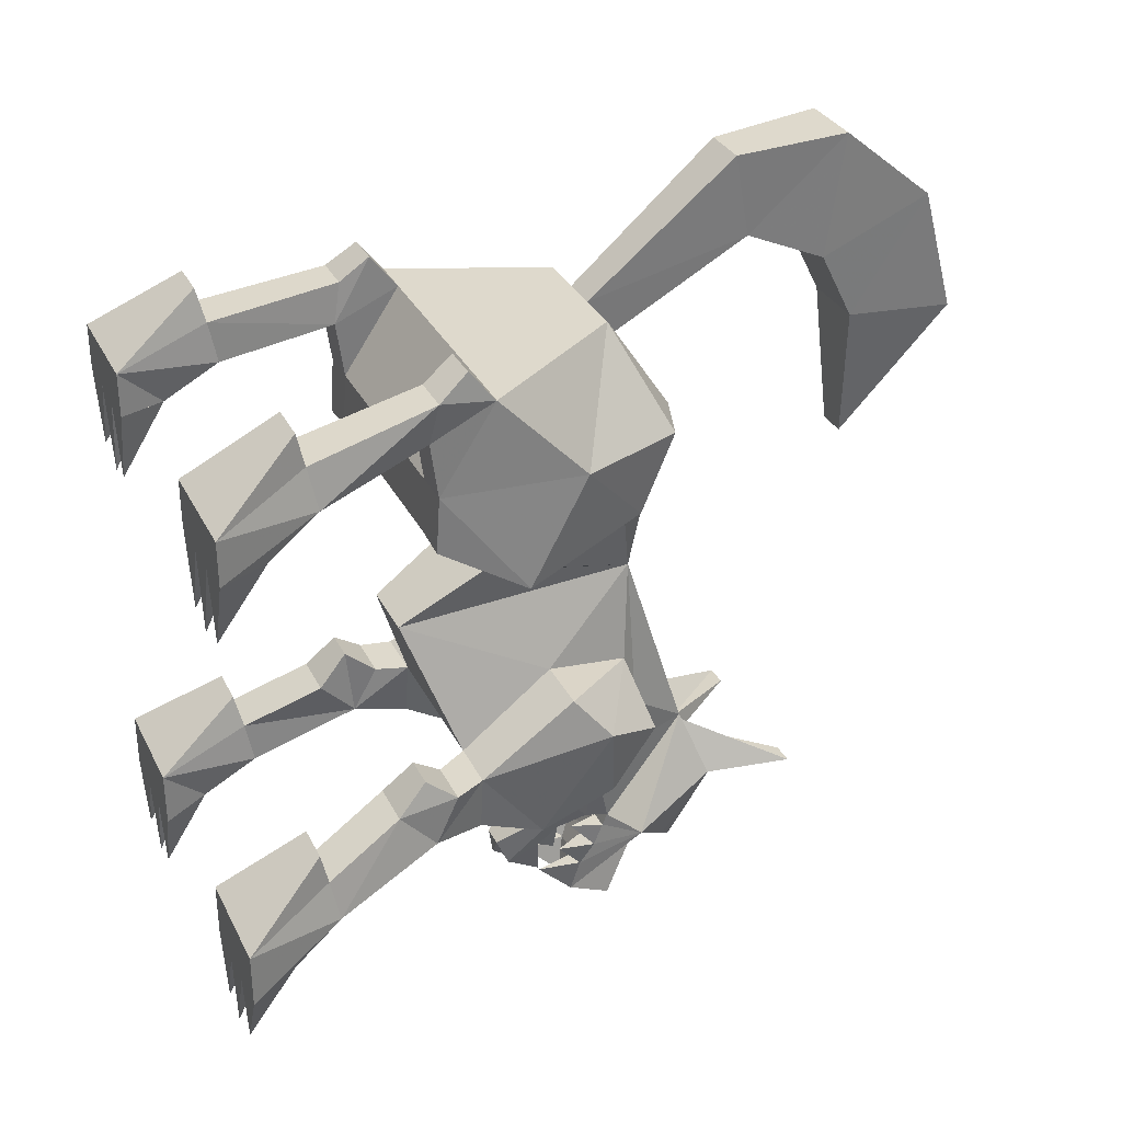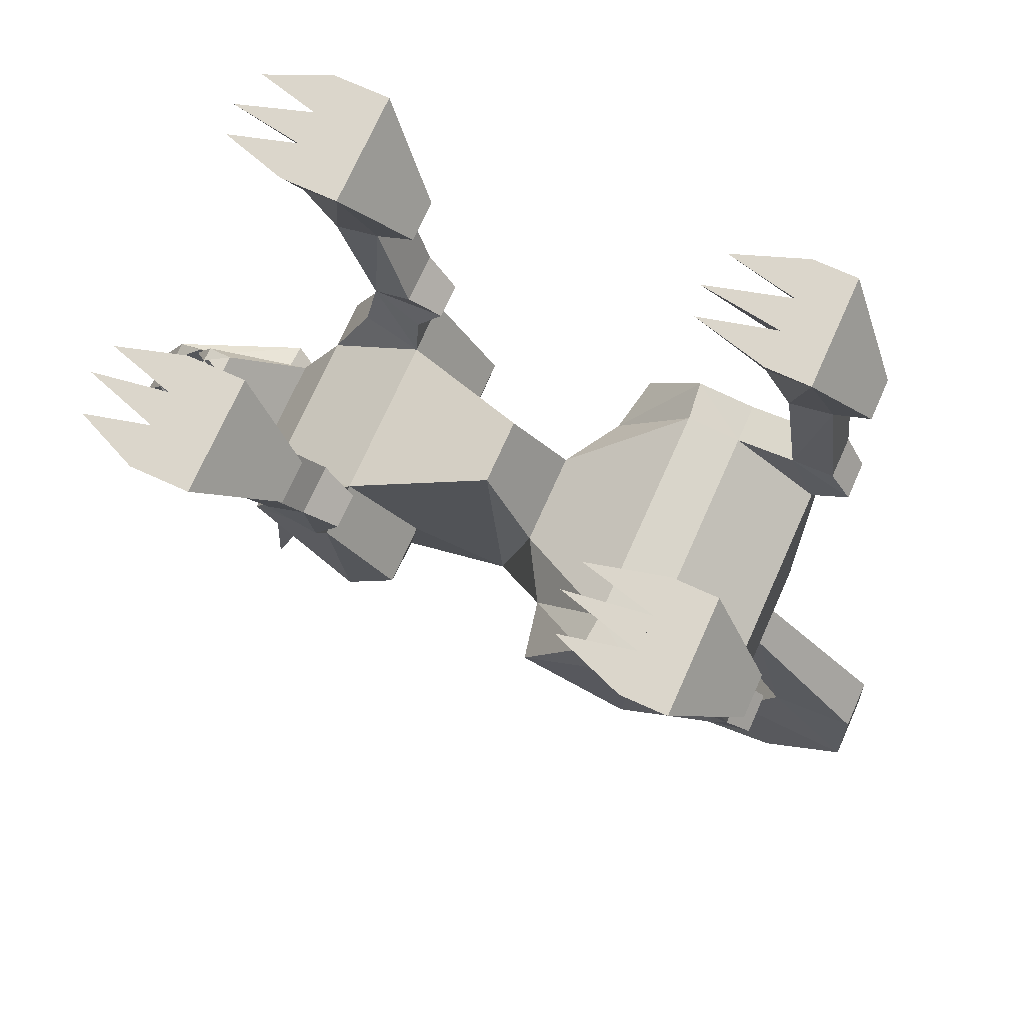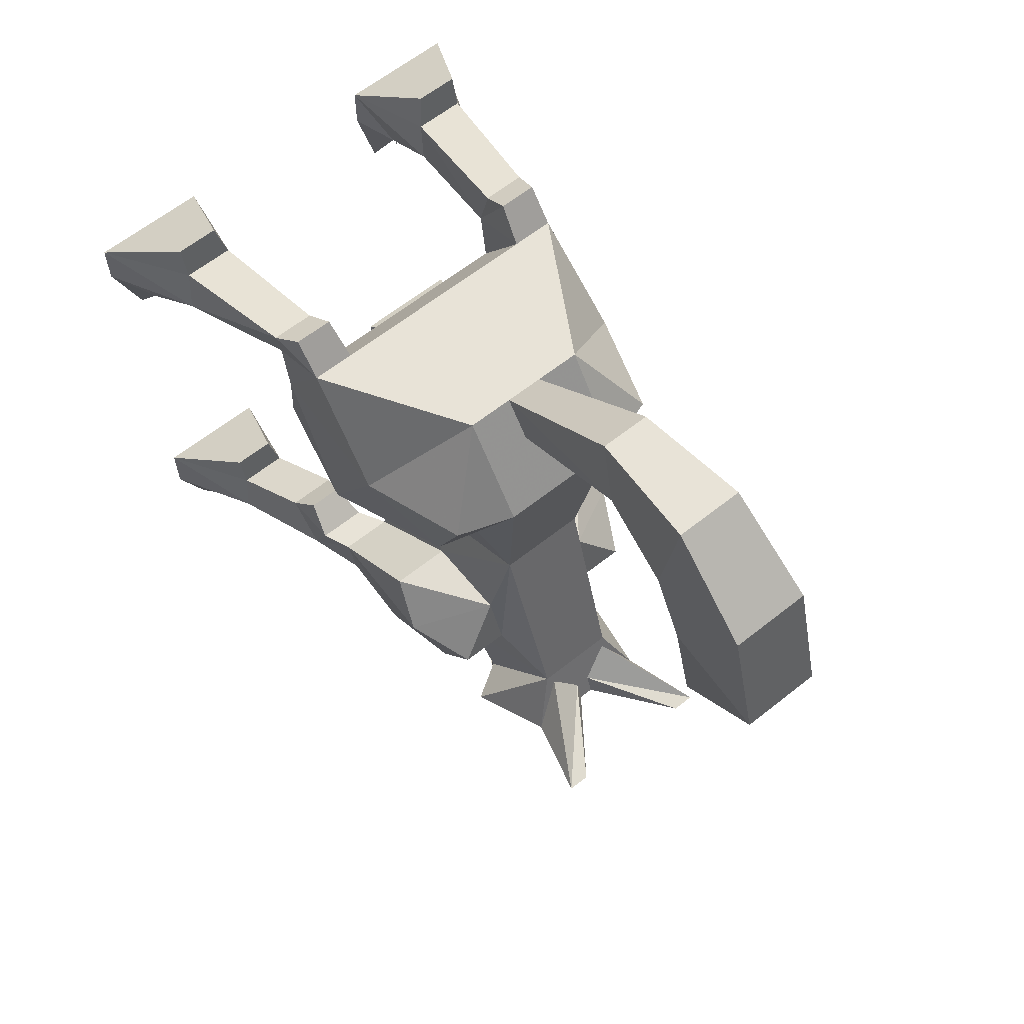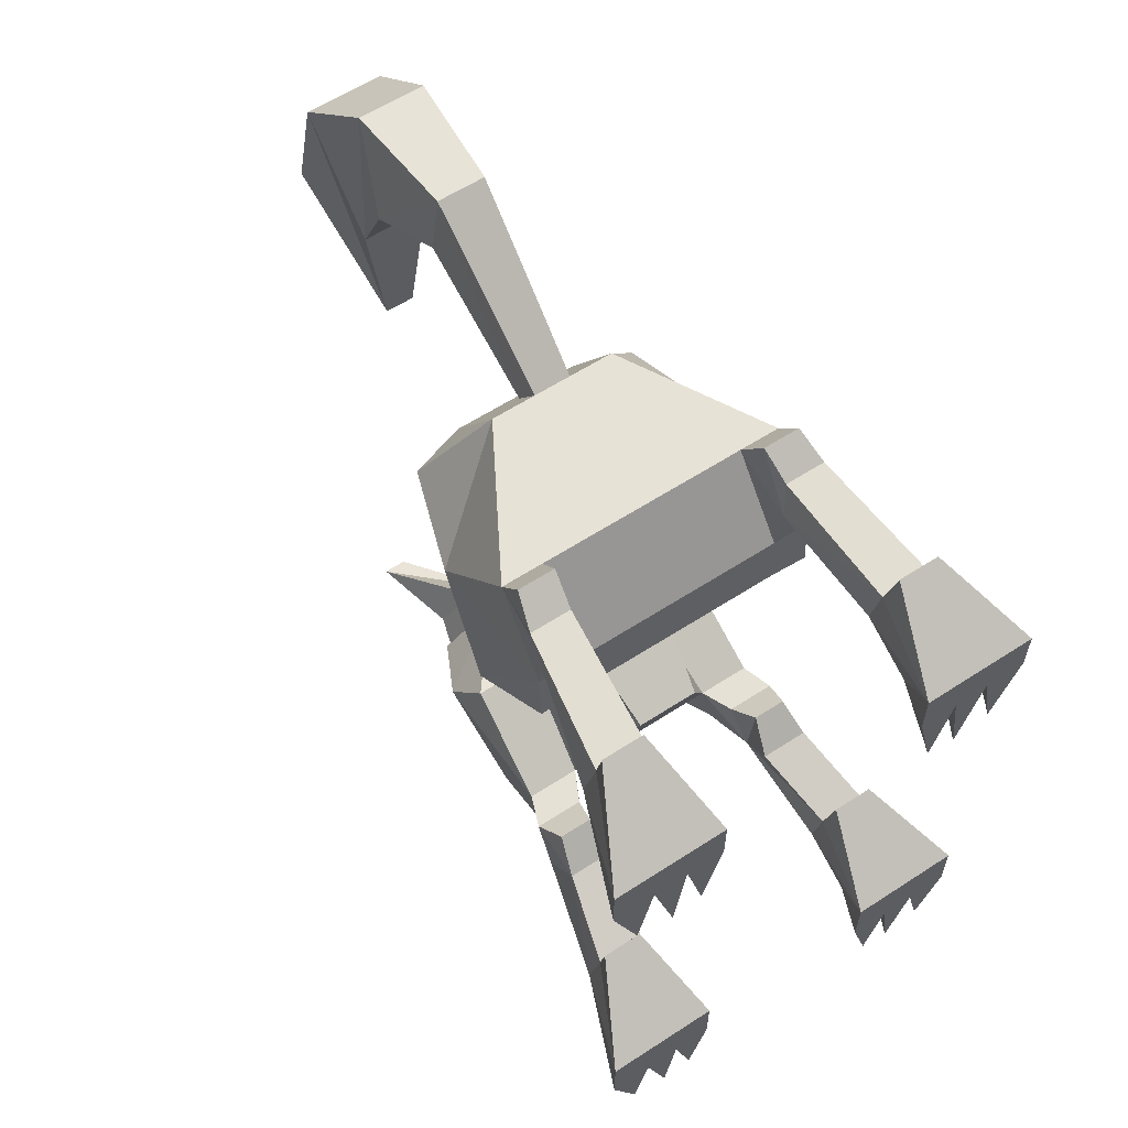
<metadata>
{"format":"obj","ext":"obj","renderer":"f3d","projection":"perspective","resolution":1024,"background":"white","views":[{"elev":32.0,"azim":-113.3,"up":"+Z"},{"elev":73.6,"azim":-65.8,"up":"+Y"},{"elev":63.0,"azim":-38.7,"up":"+Z"},{"elev":60.0,"azim":146.4,"up":"+Z"}]}
</metadata>
<code>
v 0.1406 -1.297 -0.5234
v 0.01562 -1.125 -0.5391
v 0.1406 -1.125 -0.5391
v 0.1875 -1.297 -0.5234
v 0.01562 -1.109 -0.4922
v 0.07812 -1.086 -0.4297
v -0.1406 -1.125 -0.5391
v -0.01562 -1.125 -0.5391
v -0.1406 -1.297 -0.5234
v -0.1875 -1.297 -0.5234
v -0.07031 -1.086 -0.4297
v -0.01562 -1.109 -0.4922
v -0.03906 -0.875 0.6016
v -0.05469 -1.18 0.8594
v 0.04688 -1.18 0.8594
v 0.03906 -0.875 0.6016
v 0.03906 -0.9297 0.5234
v 0.04688 -1.211 0.6875
v -0.05469 -1.211 0.6875
v -0.03906 -0.9297 0.5234
v -0.07031 -1.414 0.875
v 0.07031 -1.414 0.875
v 0.07031 -1.375 0.6172
v -0.07031 -1.375 0.6172
v -0.07812 -1.602 0.7188
v 0.08594 -1.602 0.7188
v 0.07031 -1.445 0.4766
v -0.07031 -1.445 0.4766
v -0.07812 -1.672 0.4609
v 0.08594 -1.672 0.4609
v 0.03125 -1.461 0.1875
v -0.03125 -1.461 0.1875
v -0.1875 -0.9453 -0.6172
v -0.07031 -0.8516 -0.7578
v -0.05469 -0.8359 -0.8359
v -0.01562 -1.016 -0.7344
v -0.1094 -1.031 -0.7031
v -0.08594 -1.078 -0.4062
v -0.1094 -0.8984 -0.6094
v -0.1016 -0.8906 -0.6406
v -0.09375 -0.875 -0.6953
v -0.0625 -0.8047 -0.7109
v -0.03125 -0.8516 -0.7578
v -0.03906 -0.7656 -0.7734
v -0.01562 -0.8359 -0.8359
v -0.04688 -0.9297 -0.8828
v 0.01562 -1.016 -0.7344
v 0.07812 -1.062 -0.7344
v -0.07812 -1.062 -0.7344
v 0.08594 -1.078 -0.4062
v -0.09375 -0.9453 0.01562
v -0.125 -0.9531 -0.3125
v -0.1328 -0.8594 -0.4453
v -0.1016 -0.8516 -0.6016
v 0.1094 -0.8984 -0.6094
v -0.0625 -0.8906 -0.6406
v -0.07031 -0.8281 -0.6484
v -0.03906 -0.875 -0.6953
v 0.03125 -0.8516 -0.7578
v 0.01562 -0.8359 -0.8359
v 0.05469 -0.8359 -0.8359
v 0.07031 -0.8516 -0.7578
v 0.1875 -0.9453 -0.6172
v 0.04688 -0.9297 -0.8828
v 0.03906 -0.7656 -0.7734
v 0.0625 -0.8047 -0.7109
v 0.09375 -0.875 -0.6953
v 0.1016 -0.8906 -0.6406
v 0.1094 -1.031 -0.7031
v 0.03906 -0.875 -0.6953
v 0.07031 -0.8281 -0.6484
v 0.0625 -0.8906 -0.6406
v 0.1016 -0.8516 -0.6016
v 0.1094 -0.8125 -0.5547
v 0.1328 -0.8594 -0.4453
v 0.04688 -0.7969 -0.6406
v 0.07031 -0.7969 -0.6406
v 0.05469 -0.7578 -0.6875
v 0.03125 -0.6953 -0.7344
v 0.02344 -0.6719 -0.6797
v -0.1094 -0.8125 -0.5547
v 0.1484 -0.6875 -0.4844
v 0.25 -0.6875 -0.4844
v 0.2266 -0.8594 -0.4453
v 0.125 -0.9531 -0.3125
v -0.07031 -0.7969 -0.6406
v -0.04688 -0.7969 -0.6406
v -0.1484 -0.6875 -0.4844
v -0.1641 -0.5469 -0.2969
v 0.1641 -0.5469 -0.2969
v 0.1875 -0.5469 -0.4219
v 0.2578 -0.5469 -0.4219
v 0.2734 -0.5469 -0.2969
v 0.2891 -0.8281 -0.2578
v 0.2266 -0.9531 -0.3125
v 0.1328 -0.9219 -0.1875
v 0.09375 -0.9453 0.01562
v -0.1328 -1.008 0.3984
v -0.1641 -0.8984 0.2344
v -0.2109 -0.6328 0.1484
v -0.09375 -0.625 0.07812
v -0.0625 -0.4531 -0.03125
v -0.1406 -0.75 -0.1641
v -0.1328 -0.9219 -0.1875
v -0.2266 -0.9531 -0.3125
v -0.2266 -0.8594 -0.4453
v -0.25 -0.6875 -0.4844
v -0.4297 0 -0.4531
v -0.1953 0 -0.4531
v -0.2734 0 -0.5703
v -0.3438 0 -0.5703
v -0.4297 0 -0.5703
v -0.3516 -0.2109 -0.4844
v -0.3359 -0.1953 -0.3984
v -0.3359 -0.1797 -0.3281
v -0.25 -0.1797 -0.3281
v -0.2344 -0.1953 -0.3984
v -0.2266 -0.2109 -0.4844
v -0.2266 -0.09375 -0.5469
v -0.1953 0 -0.5703
v -0.2344 0 -0.7031
v -0.2969 -0.08594 -0.5469
v -0.2969 0 -0.7188
v -0.3828 -0.1016 -0.5469
v -0.375 0 -0.6953
v -0.2969 -0.4375 -0.4062
v -0.2969 -0.3594 -0.3203
v -0.1953 -0.3594 -0.3203
v -0.2109 -0.4375 -0.4062
v -0.2109 -0.4219 -0.2578
v -0.1953 -0.4844 -0.3047
v -0.1875 -0.5469 -0.4219
v -0.2812 -0.4219 -0.2578
v -0.2969 -0.4844 -0.3047
v -0.2734 -0.5469 -0.2969
v -0.2656 -0.75 -0.1641
v 0.07031 -0.4531 -0.03125
v 0.1406 -0.75 -0.1641
v 0.1953 -0.4844 -0.3047
v 0.2109 -0.4375 -0.4062
v 0.2969 -0.4375 -0.4062
v 0.2969 -0.4844 -0.3047
v 0.2109 -0.4219 -0.2578
v 0.1953 -0.3594 -0.3203
v 0.2344 -0.1953 -0.3984
v 0.2266 -0.2109 -0.4844
v 0.3516 -0.2109 -0.4844
v 0.2969 -0.3594 -0.3203
v 0.2812 -0.4219 -0.2578
v 0.3359 -0.1953 -0.3984
v 0.25 -0.1797 -0.3281
v 0.1953 0 -0.4531
v 0.2266 -0.09375 -0.5469
v 0.2969 -0.08594 -0.5469
v 0.3828 -0.1016 -0.5469
v 0.4297 0 -0.5703
v 0.4297 0 -0.4531
v -0.2578 -0.5469 -0.4219
v -0.2891 -0.8281 -0.2578
v -0.3047 -0.5781 0.5781
v -0.1328 -0.875 0.6016
v -0.2188 -0.5781 0.5781
v -0.2266 -0.5234 0.6484
v -0.3047 -0.5234 0.6484
v -0.3203 -0.4609 0.6016
v -0.3047 -0.4453 0.5156
v -0.3047 -0.4609 0.3984
v -0.3203 -0.7578 0.3906
v -0.25 -0.9688 0.3984
v 0.1328 -1.008 0.3984
v 0.1328 -0.875 0.6016
v 0.2188 -0.5781 0.5781
v -0.2266 -0.4609 0.3984
v -0.2266 -0.4453 0.5156
v -0.2344 -0.4609 0.6016
v -0.3594 -0.1953 0.5547
v -0.375 -0.2109 0.4688
v -0.25 -0.2109 0.4688
v -0.2266 -0.4531 0.2891
v -0.3047 -0.4531 0.2812
v -0.3281 -0.6328 0.1719
v -0.25 -0.8984 0.2344
v 0.2266 -0.4531 0.2891
v 0.09375 -0.625 0.07812
v 0.3047 -0.5781 0.5781
v 0.2266 -0.5234 0.6484
v 0.2266 -0.4453 0.5156
v 0.2266 -0.4609 0.3984
v 0.3047 -0.4531 0.2812
v 0.2109 -0.6328 0.1484
v 0.2656 -0.75 -0.1641
v 0.3047 -0.4609 0.3984
v 0.3203 -0.7578 0.3906
v 0.3281 -0.6328 0.1719
v 0.3047 -0.4453 0.5156
v 0.3203 -0.4609 0.6016
v 0.3047 -0.5234 0.6484
v 0.2344 -0.4609 0.6016
v 0.2578 -0.1953 0.5547
v 0.25 -0.2109 0.4688
v 0.25 -0.9688 0.3984
v 0.1641 -0.8984 0.2344
v 0.25 -0.8984 0.2344
v 0.375 -0.2109 0.4688
v 0.3594 -0.1953 0.5547
v 0.2734 -0.1797 0.625
v 0.2188 0 0.5
v 0.25 -0.09375 0.4062
v 0.3203 -0.08594 0.4062
v 0.4062 -0.1016 0.4062
v 0.4531 0 0.4062
v 0.4531 0 0.5
v 0.3594 -0.1797 0.625
v 0.2969 0 0.4062
v 0.2188 0 0.4062
v 0.2578 0 0.25
v 0.3203 0 0.2344
v 0.3672 0 0.4062
v 0.3984 0 0.2578
v -0.2578 -0.1953 0.5547
v -0.2188 0 0.5
v -0.2734 -0.1797 0.625
v -0.3594 -0.1797 0.625
v -0.4531 0 0.5
v -0.2969 0 0.4062
v -0.3672 0 0.4062
v -0.4531 0 0.4062
v -0.4062 -0.1016 0.4062
v -0.3203 -0.08594 0.4062
v -0.25 -0.09375 0.4062
v -0.2188 0 0.4062
v -0.2578 0 0.25
v -0.3203 0 0.2344
v -0.3984 0 0.2578
v -0.03125 -0.6953 -0.7344
v -0.02344 -0.6719 -0.6797
v 0 -0.6953 -0.7344
v -0.03125 -0.7656 -0.7734
v -0.05469 -0.7578 -0.6875
v -0.04688 -0.7969 -0.7109
v -0.03125 -0.7969 -0.6406
v -0.02344 -0.7578 -0.6875
v 0.03125 -0.7969 -0.6406
v 0.02344 -0.7578 -0.6875
v 0.04688 -0.7969 -0.7109
v 0.03125 -0.7656 -0.7734
v 0 -0.6719 -0.7188
v 0.2734 0 -0.5703
v 0.3438 0 -0.5703
v 0.2969 0 -0.7188
v 0.2344 0 -0.7031
v 0.1953 0 -0.5703
v 0.375 0 -0.6953
v 0.3359 -0.1797 -0.3281
f 1 2 3
f 1 3 4
f 1 4 5
f 1 5 2
f 5 4 6
f 6 4 3
f 7 8 9
f 7 9 10
f 7 10 11
f 11 10 12
f 12 10 9
f 12 9 8
f 13 14 15
f 13 15 16
f 16 15 17
f 17 15 18
f 17 18 19
f 17 19 20
f 20 19 13
f 13 19 14
f 14 19 21
f 14 21 22
f 14 22 15
f 15 22 23
f 15 23 18
f 18 23 24
f 18 24 19
f 19 24 21
f 21 24 25
f 21 25 26
f 21 26 22
f 22 26 27
f 22 27 23
f 23 27 28
f 23 28 24
f 24 28 25
f 25 28 29
f 25 29 30
f 25 30 26
f 26 30 31
f 26 31 27
f 27 31 32
f 27 32 28
f 28 32 29
f 29 32 31
f 29 31 30
f 33 34 35
f 33 35 36
f 33 36 37
f 33 37 7
f 33 7 38
f 33 38 39
f 33 39 40
f 33 40 41
f 33 41 34
f 35 45 46
f 35 46 36
f 36 46 47
f 36 47 48
f 36 48 49
f 37 49 7
f 7 49 3
f 7 3 38
f 38 3 50
f 38 50 51
f 38 51 52
f 38 52 53
f 38 53 39
f 39 53 54
f 39 54 55
f 39 55 56
f 39 56 40
f 43 58 59
f 43 59 60
f 43 60 45
f 61 62 63
f 61 63 47
f 61 47 64
f 61 64 60
f 62 67 63
f 63 67 68
f 63 68 55
f 63 55 50
f 63 50 3
f 63 3 69
f 63 69 47
f 48 69 3
f 48 3 49
f 58 56 70
f 58 70 59
f 68 72 55
f 55 72 56
f 56 72 70
f 73 74 75
f 73 75 55
f 73 55 54
f 73 54 76
f 73 76 77
f 73 77 74
f 74 77 78
f 74 78 79
f 74 79 80
f 74 80 81
f 74 81 82
f 74 82 75
f 75 82 83
f 75 83 84
f 75 84 85
f 75 85 50
f 75 50 55
f 53 81 54
f 54 81 86
f 54 86 87
f 54 87 76
f 82 81 88
f 82 88 89
f 82 89 90
f 82 90 91
f 82 91 92
f 82 92 83
f 83 92 93
f 83 93 94
f 83 94 84
f 84 94 95
f 84 95 85
f 85 95 96
f 85 96 97
f 85 97 50
f 50 97 51
f 51 97 98
f 51 98 99
f 51 99 100
f 51 100 101
f 51 101 51
f 51 101 102
f 51 102 103
f 51 103 104
f 51 104 52
f 52 104 105
f 52 105 106
f 52 106 53
f 53 106 107
f 53 107 88
f 53 88 81
f 108 109 110
f 108 110 111
f 108 111 112
f 108 112 113
f 108 113 114
f 108 114 115
f 108 115 109
f 109 115 116
f 109 116 117
f 109 117 118
f 109 118 119
f 109 119 120
f 109 120 110
f 110 119 122
f 111 122 124
f 112 124 113
f 113 124 122
f 113 122 118
f 113 118 126
f 113 126 127
f 113 127 114
f 114 127 128
f 114 128 117
f 114 117 115
f 115 117 116
f 122 119 118
f 129 118 117
f 129 117 128
f 129 128 130
f 129 130 131
f 129 131 89
f 129 89 132
f 129 132 126
f 129 126 118
f 130 133 134
f 130 134 131
f 131 134 135
f 131 135 89
f 89 135 136
f 89 136 103
f 89 103 102
f 89 102 90
f 90 102 137
f 90 137 138
f 90 138 93
f 90 93 139
f 90 139 140
f 90 140 91
f 91 140 141
f 91 141 92
f 92 141 93
f 93 141 142
f 93 142 139
f 139 142 143
f 139 143 140
f 140 143 144
f 140 144 145
f 140 145 146
f 140 146 141
f 141 146 147
f 141 147 148
f 141 148 142
f 142 148 149
f 142 149 143
f 143 149 144
f 144 149 148
f 144 148 150
f 144 150 145
f 145 150 151
f 145 151 152
f 145 152 146
f 146 152 153
f 146 153 154
f 146 154 147
f 147 154 155
f 147 155 156
f 147 156 157
f 147 157 150
f 147 150 148
f 128 127 133
f 128 133 130
f 134 133 127
f 134 127 126
f 134 126 135
f 135 126 158
f 135 158 107
f 135 107 159
f 135 159 136
f 136 159 104
f 136 104 103
f 160 161 162
f 160 162 163
f 160 163 164
f 160 164 165
f 160 165 166
f 160 166 167
f 160 167 168
f 160 168 161
f 161 168 169
f 161 169 98
f 161 98 170
f 161 170 171
f 161 171 162
f 162 171 172
f 162 172 173
f 162 173 174
f 162 174 163
f 163 174 175
f 163 175 164
f 164 175 165
f 165 175 176
f 165 176 177
f 165 177 166
f 166 177 178
f 166 178 174
f 166 174 173
f 166 173 167
f 167 173 179
f 167 179 180
f 167 180 181
f 167 181 168
f 168 181 182
f 168 182 169
f 169 182 98
f 98 182 99
f 99 182 181
f 99 181 100
f 100 181 180
f 100 180 179
f 100 179 101
f 101 179 183
f 101 183 184
f 101 184 137
f 101 137 102
f 172 171 185
f 172 185 186
f 172 186 187
f 172 187 188
f 172 188 173
f 173 188 179
f 179 188 183
f 183 188 189
f 183 189 190
f 183 190 184
f 184 190 97
f 184 97 97
f 184 97 137
f 137 97 138
f 138 97 96
f 138 96 191
f 138 191 93
f 93 191 94
f 94 191 96
f 94 96 95
f 192 185 193
f 192 193 194
f 192 194 189
f 192 189 188
f 192 188 195
f 192 195 185
f 185 195 196
f 185 196 197
f 185 197 186
f 186 197 198
f 186 198 187
f 187 198 199
f 187 199 200
f 187 200 195
f 187 195 188
f 171 170 201
f 171 201 193
f 171 193 185
f 170 202 203
f 170 203 201
f 201 203 193
f 193 203 194
f 194 203 202
f 194 202 190
f 194 190 189
f 195 200 204
f 195 204 196
f 196 204 205
f 196 205 198
f 196 198 197
f 198 205 199
f 199 205 206
f 199 206 207
f 199 207 200
f 200 207 208
f 200 208 209
f 200 209 204
f 204 209 210
f 204 210 211
f 204 211 212
f 204 212 205
f 205 212 213
f 205 213 206
f 206 213 212
f 206 212 207
f 207 212 214
f 207 214 215
f 207 215 208
f 208 214 209
f 209 218 210
f 211 218 212
f 212 218 214
f 220 175 174
f 220 174 178
f 220 178 221
f 220 221 222
f 220 222 223
f 220 223 176
f 220 176 175
f 224 177 176
f 224 176 223
f 224 223 221
f 224 221 225
f 224 225 226
f 224 226 227
f 224 227 177
f 177 227 228
f 177 228 229
f 177 229 178
f 178 229 230
f 178 230 221
f 221 230 231
f 221 231 225
f 225 230 229
f 226 229 228
f 223 222 221
f 97 202 170
f 97 170 98
f 97 190 202
f 60 64 46
f 60 46 45
f 64 47 46
f 235 81 236
f 235 236 237
f 235 239 81
f 81 239 86
f 241 242 243
f 243 242 244
f 79 237 80
f 80 237 247
f 80 247 236
f 80 236 81
f 236 247 237
f 244 242 237
f 248 152 157
f 248 157 249
f 248 154 153
f 248 252 152
f 152 252 153
f 156 249 157
f 249 155 154
f 157 152 151
f 157 151 254
f 157 254 150
f 150 254 151
f 88 107 158
f 88 158 132
f 88 132 89
f 132 158 126
f 159 105 104
f 105 159 106
f 106 159 107
f 34 41 42
f 34 42 43
f 34 43 44
f 34 44 35
f 35 44 45
f 40 56 57
f 40 57 41
f 41 57 58
f 41 58 42
f 42 58 43
f 43 45 44
f 61 60 65
f 61 65 62
f 62 65 59
f 62 59 66
f 62 66 67
f 56 58 57
f 59 70 66
f 66 70 67
f 67 70 71
f 67 71 68
f 68 71 72
f 70 72 71
f 65 60 59
f 110 120 121
f 110 121 119
f 110 122 123
f 110 123 111
f 110 111 122
f 122 111 123
f 111 124 125
f 111 125 112
f 111 112 124
f 124 112 125
f 120 119 121
f 119 120 110
f 208 215 216
f 208 216 214
f 209 214 217
f 209 217 218
f 210 218 219
f 210 219 211
f 210 211 218
f 218 211 219
f 214 218 217
f 218 214 209
f 216 215 214
f 214 215 208
f 225 231 232
f 225 232 230
f 225 229 233
f 225 233 226
f 225 226 229
f 229 226 233
f 226 228 234
f 226 234 227
f 226 227 228
f 228 227 234
f 231 230 232
f 230 231 225
f 235 237 238
f 235 238 239
f 86 239 240
f 86 240 241
f 241 240 242
f 243 244 245
f 243 245 77
f 77 245 78
f 78 245 244
f 78 244 246
f 78 246 79
f 79 246 237
f 244 237 246
f 238 237 242
f 238 242 239
f 239 242 240
f 248 249 250
f 248 250 154
f 248 153 251
f 248 251 252
f 153 252 251
f 252 153 248
f 249 156 253
f 249 253 155
f 249 154 250
f 154 249 248
f 253 156 155
f 155 156 249
f 36 49 37
f 47 69 48

</code>
